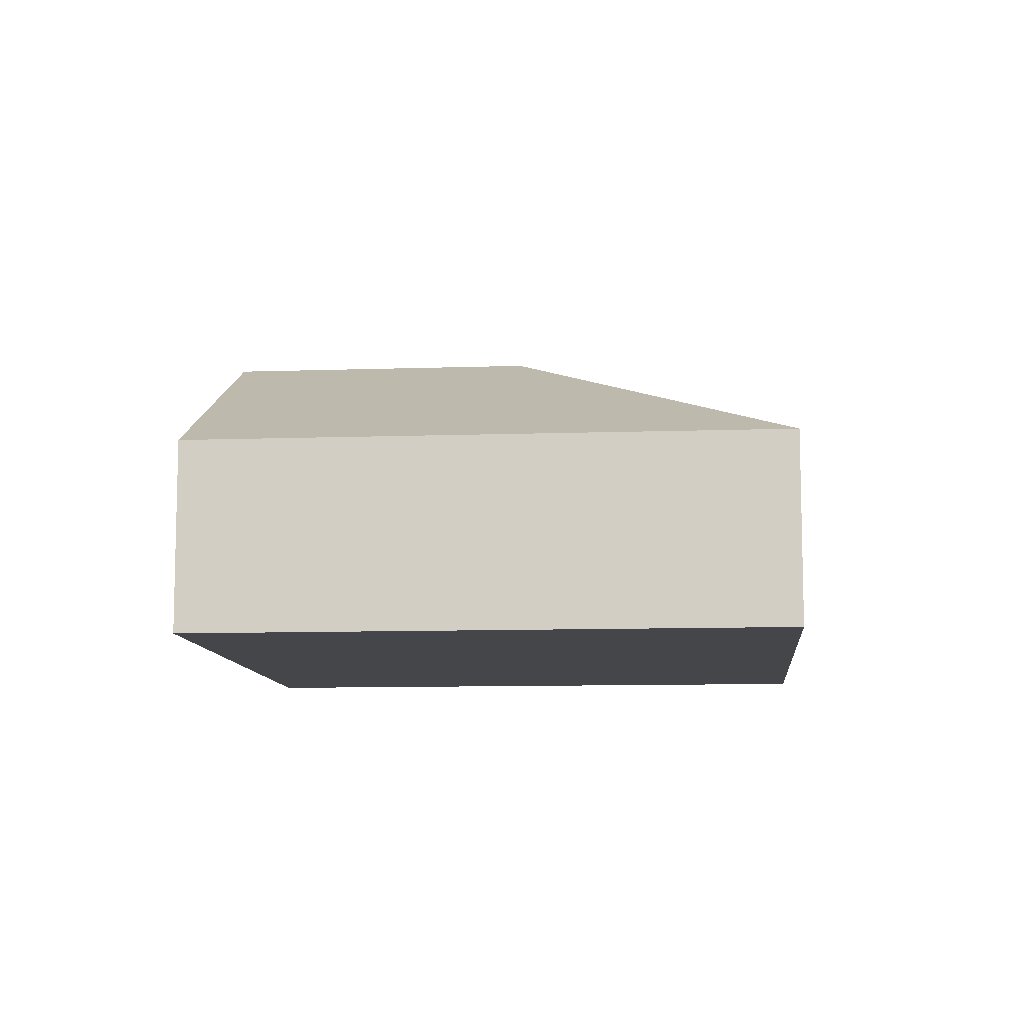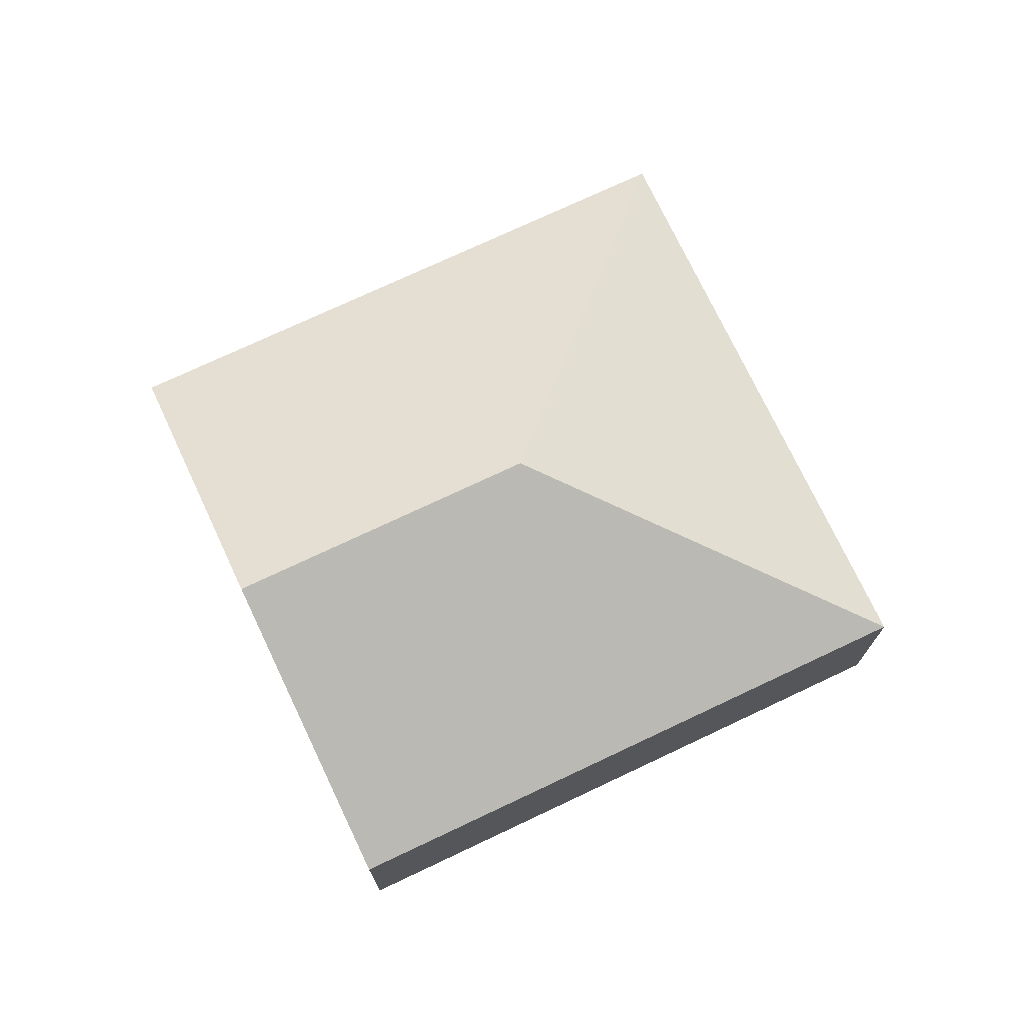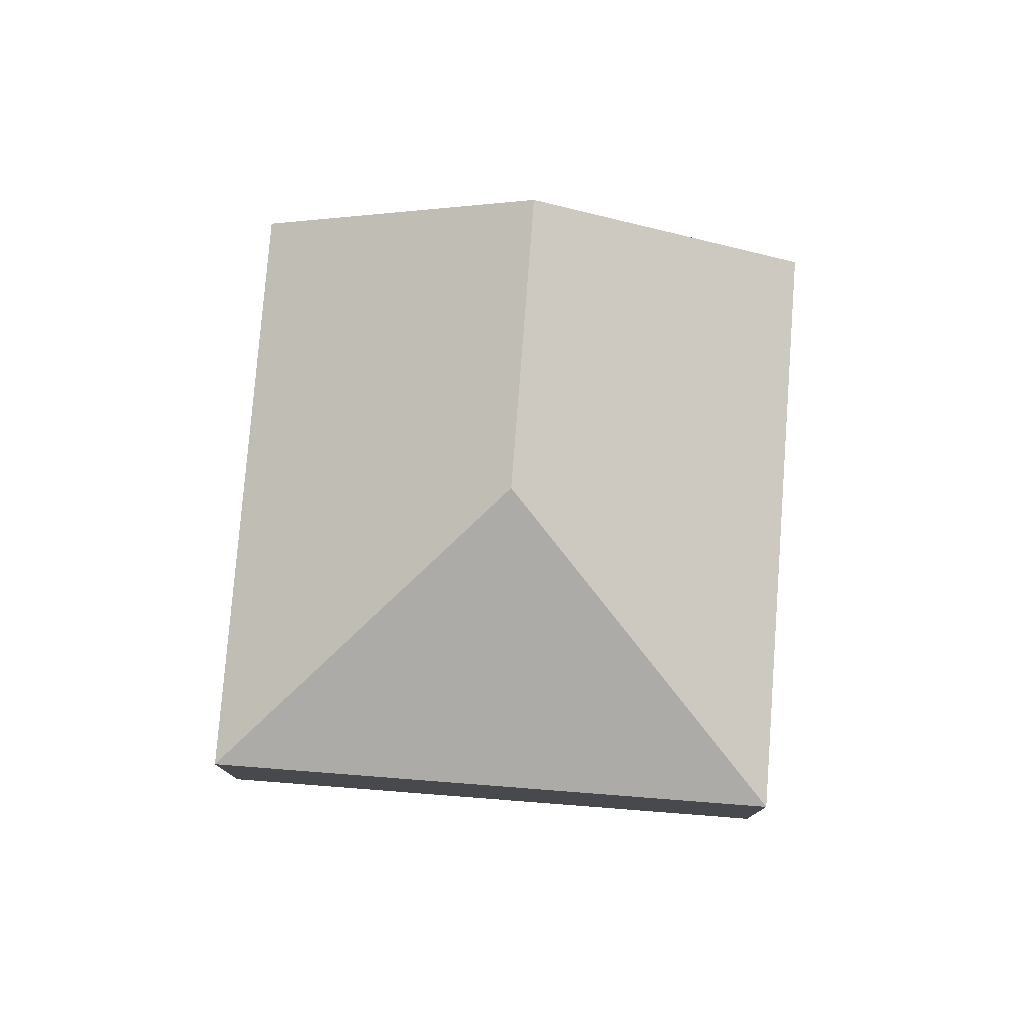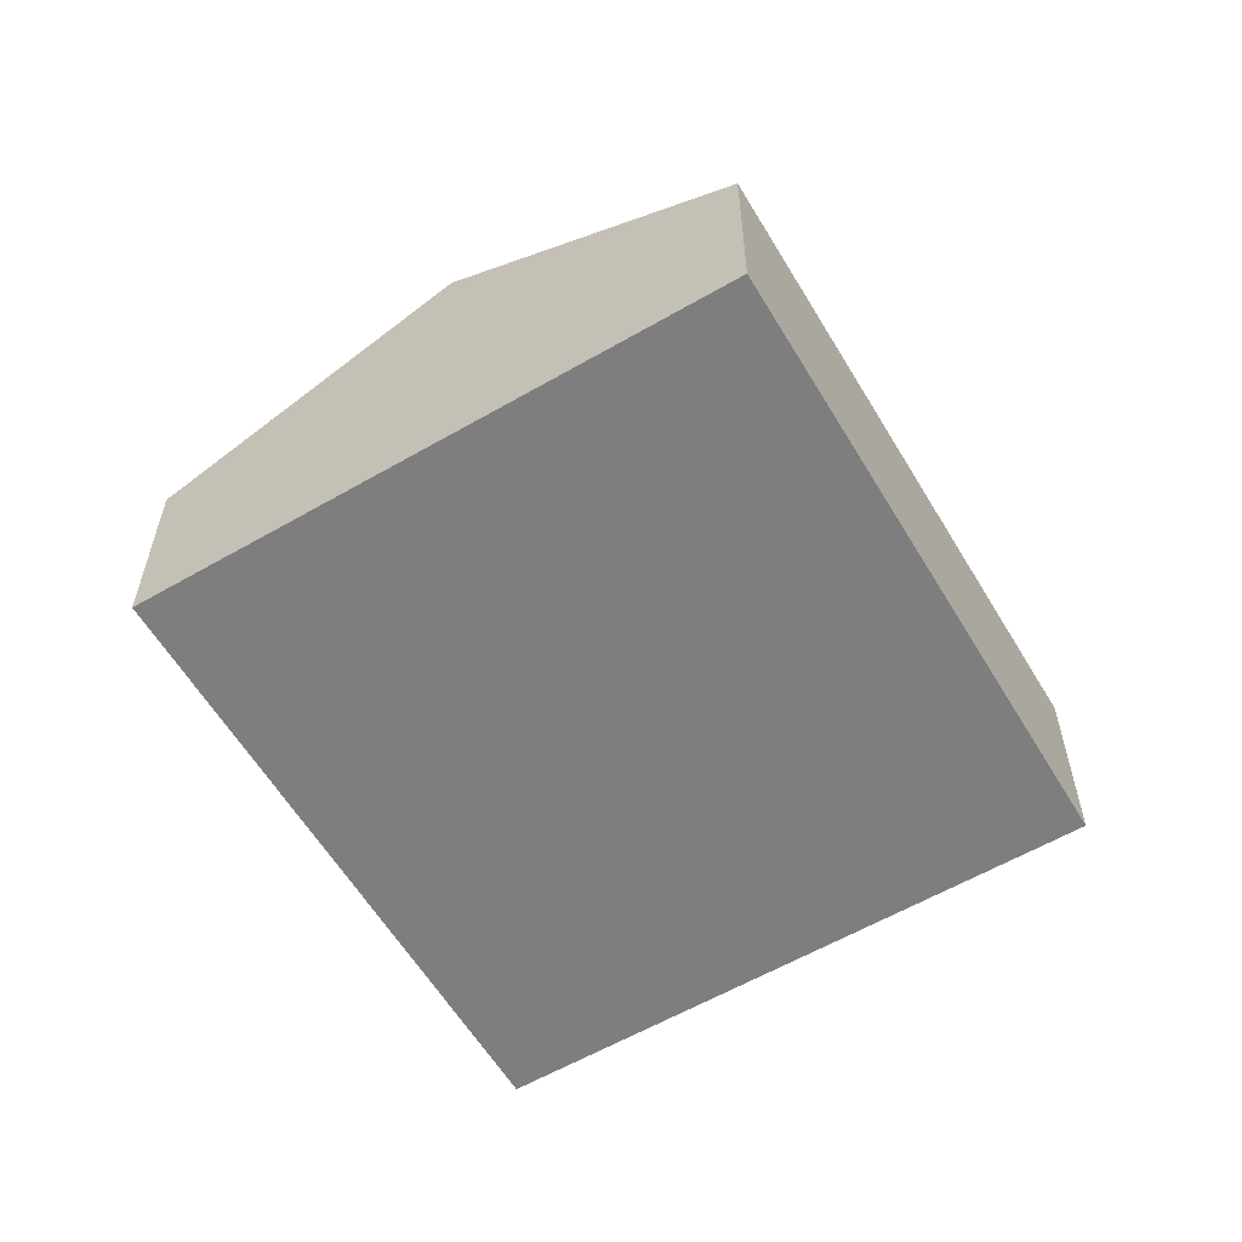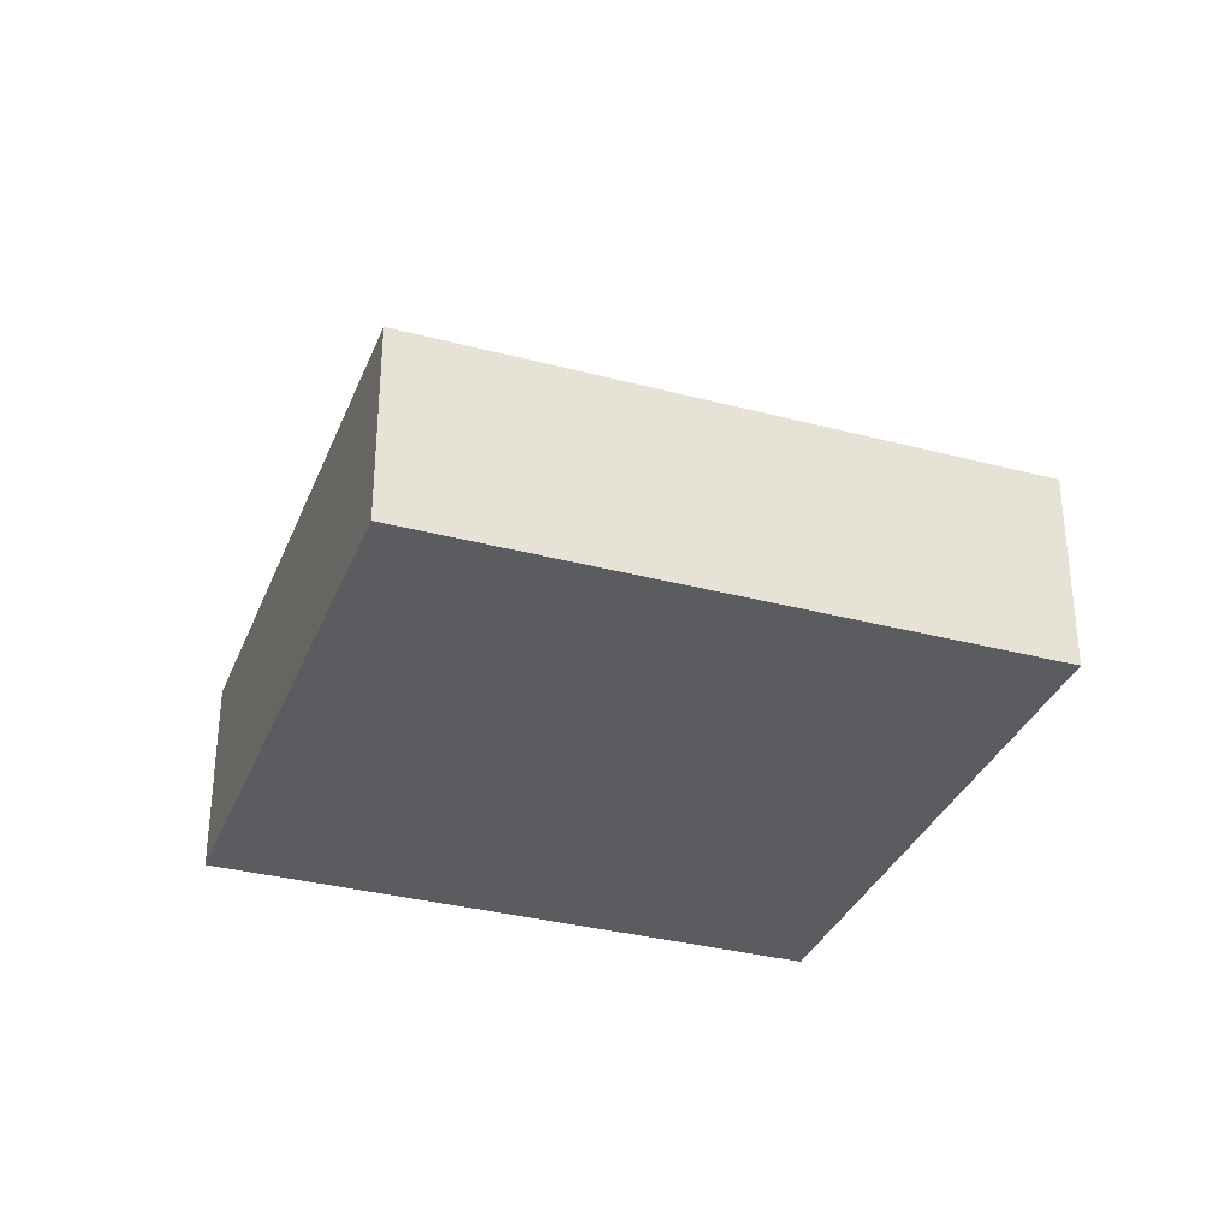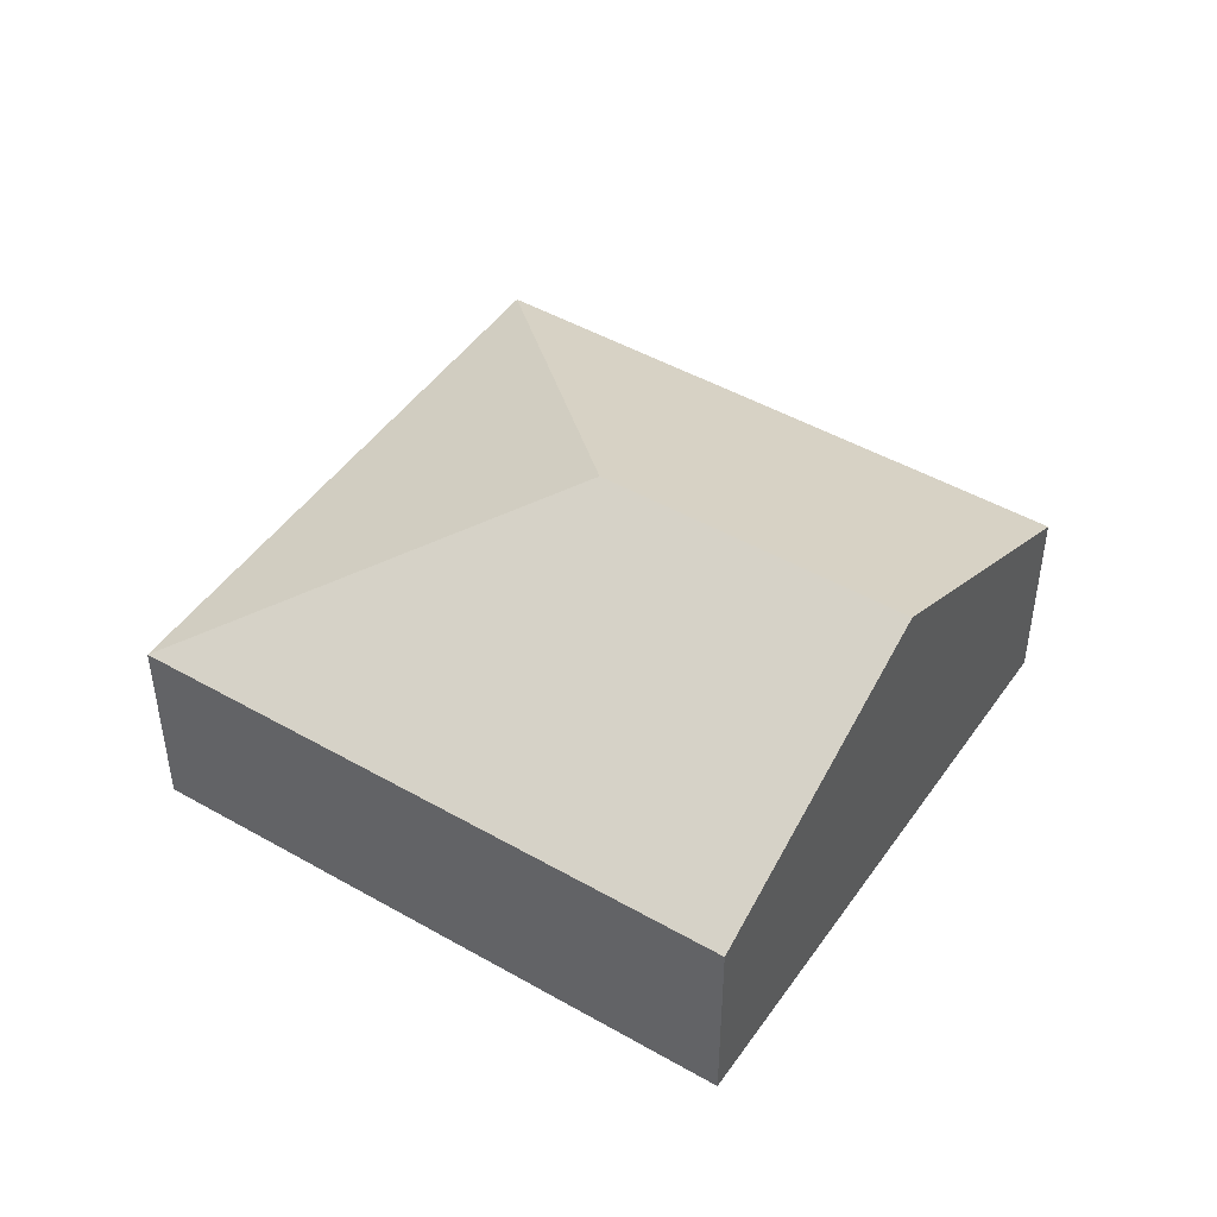
<metadata>
{"format":"obj","ext":"obj","renderer":"f3d","projection":"perspective","resolution":1024,"background":"white","views":[{"elev":-9.8,"azim":45.4,"up":"+Y"},{"elev":73.7,"azim":15.0,"up":"+Y"},{"elev":78.2,"azim":134.7,"up":"+Y"},{"elev":-59.4,"azim":-19.0,"up":"+Y"},{"elev":-33.6,"azim":-159.5,"up":"+Y"},{"elev":46.9,"azim":-106.7,"up":"+Y"}]}
</metadata>
<code>
v  5.24 4.043 0.268
v  10.3 2.339 0.685
v  5.657 2.339 -4.797
v  4.647 2.339 5.481
v  2.324 4.043 2.741
v  3.877 2.339 -3.287
v  0 2.339 1.432e-16
v  0 0 0
v  2.324 -1.678e-16 2.741
v  4.647 -3.356e-16 5.481
v  10.3 -4.194e-17 0.685
v  5.657 2.937e-16 -4.797
v  3.877 2.013e-16 -3.287
g defaultobject
f 1 2 3
f 1 4 2
f 4 1 5
f 6 1 3
f 1 6 7
f 1 7 5
f 8 5 7
f 5 8 9
f 5 9 4
f 4 9 10
f 10 2 4
f 2 10 11
f 11 3 2
f 3 11 12
f 6 8 7
f 8 6 13
f 13 6 3
f 13 3 12
f 9 11 10
f 11 9 8
f 11 8 13
f 11 13 12

</code>
